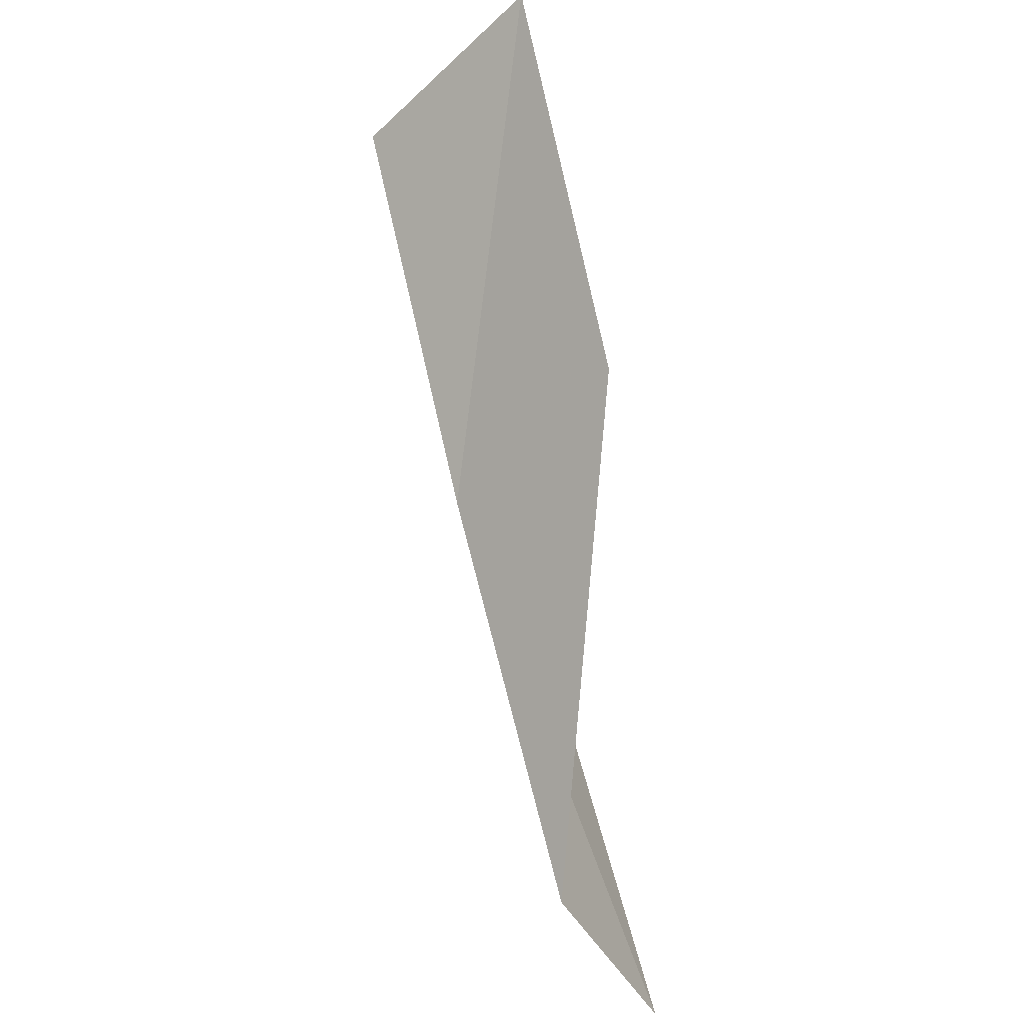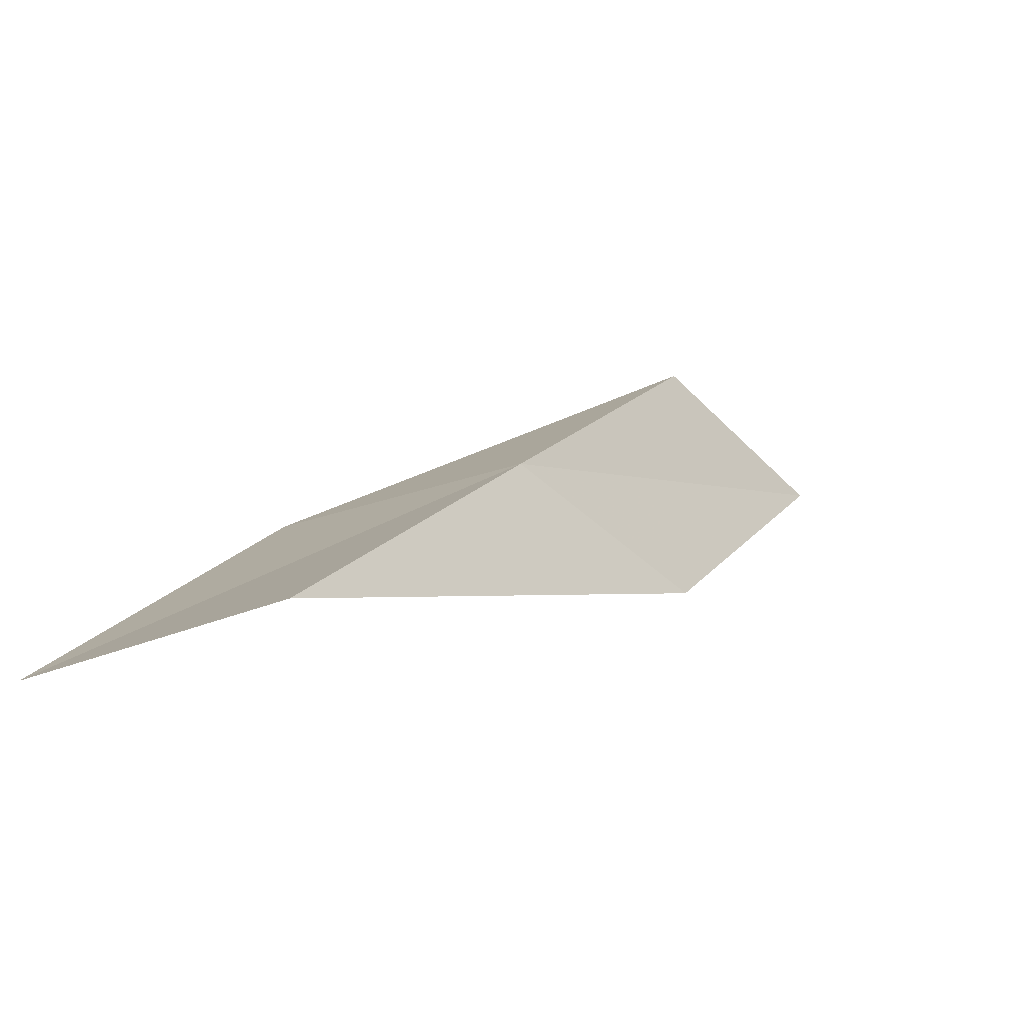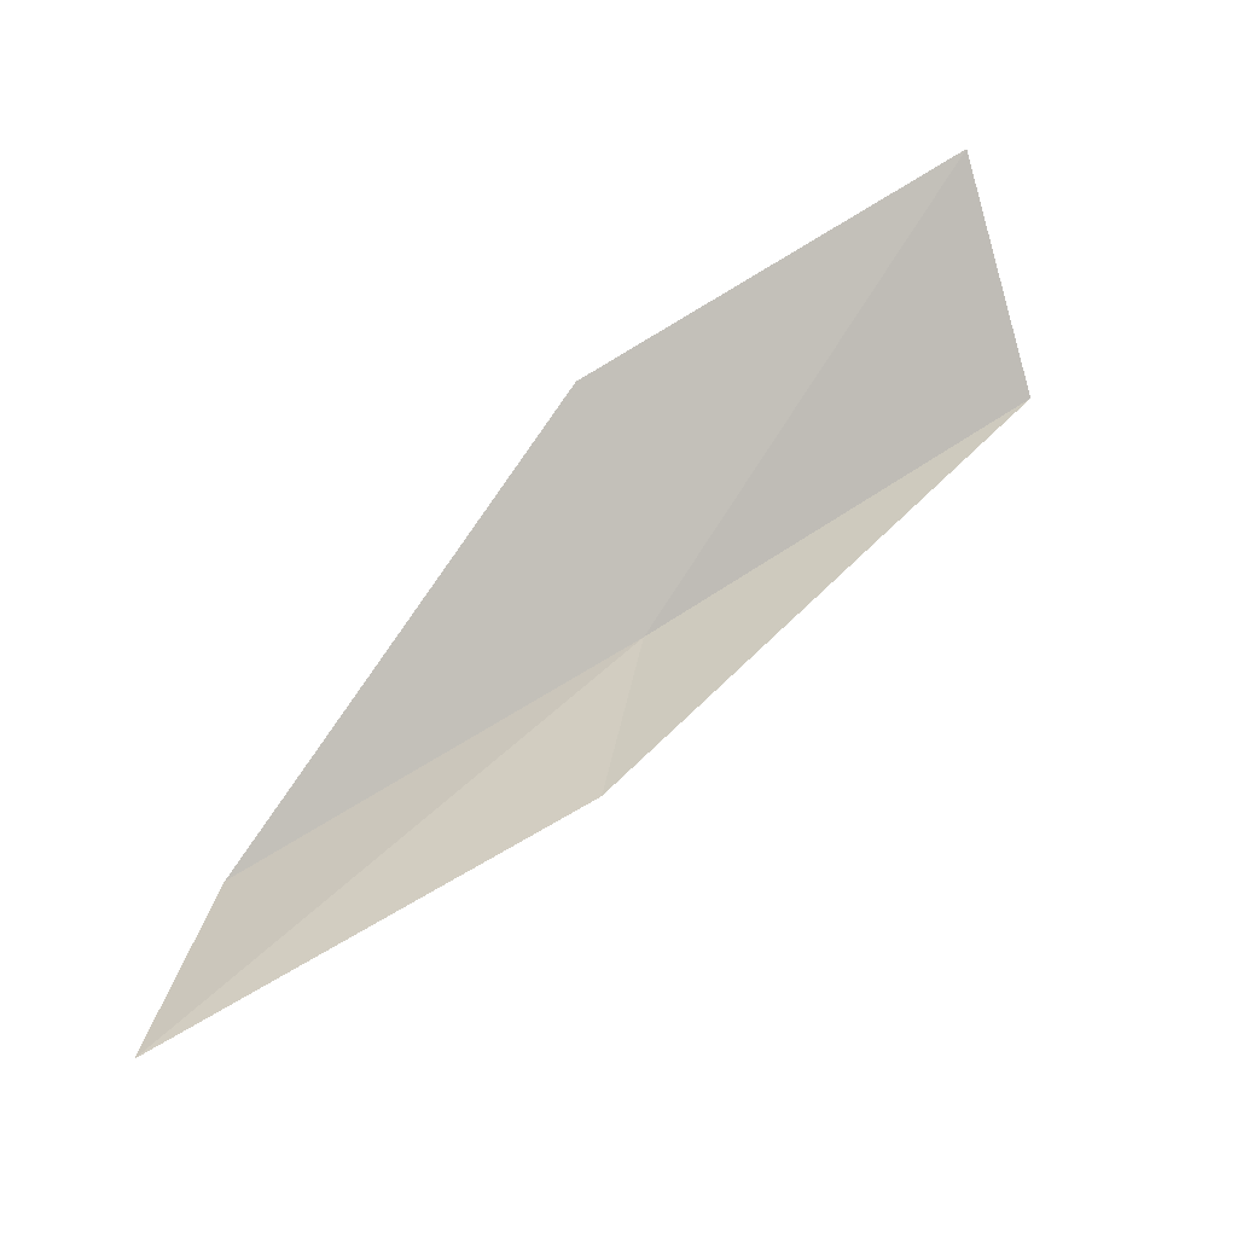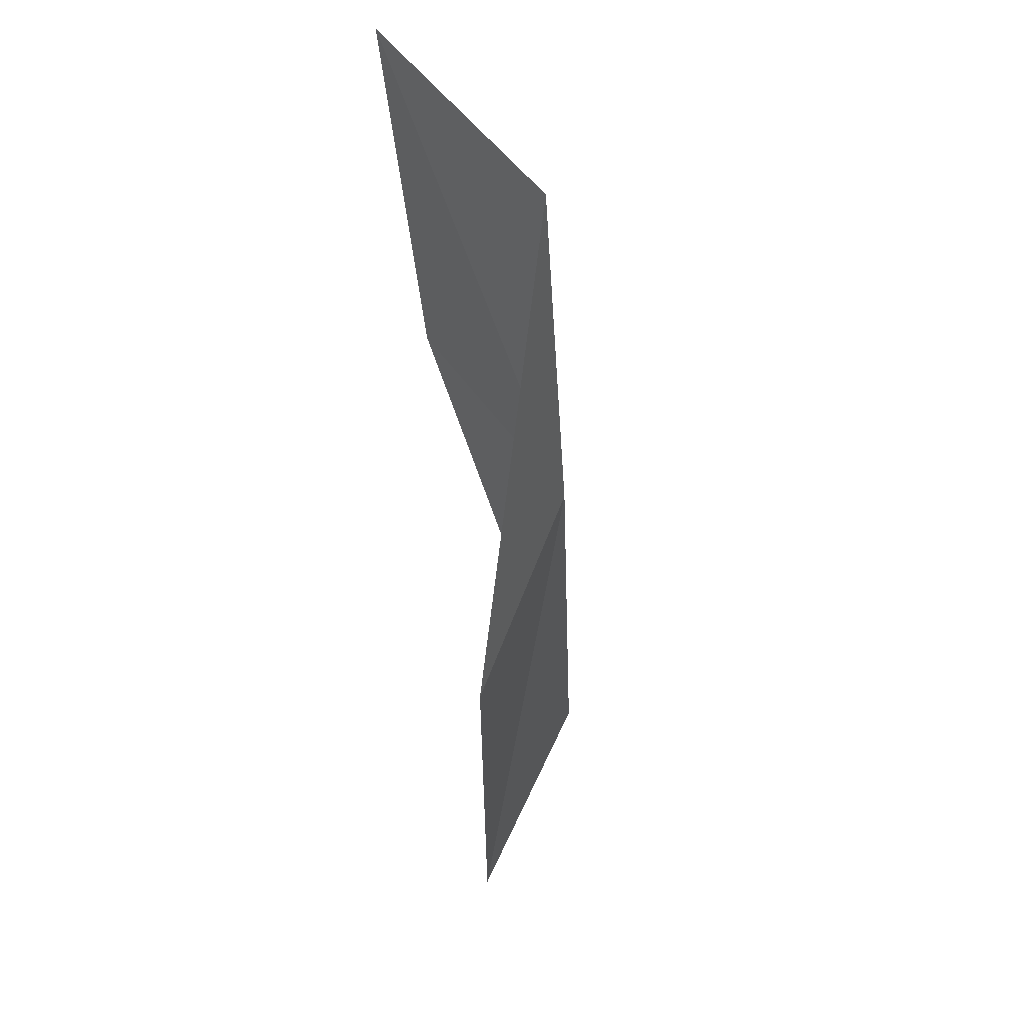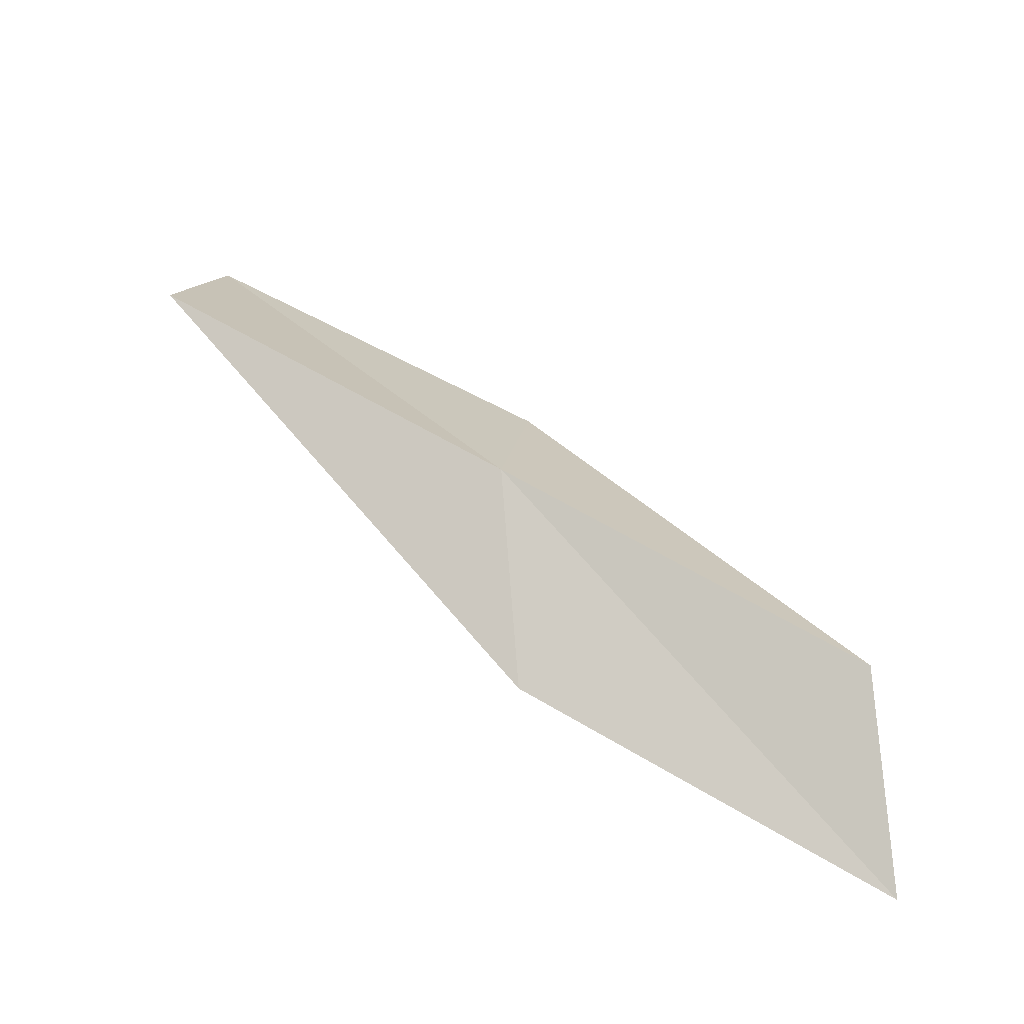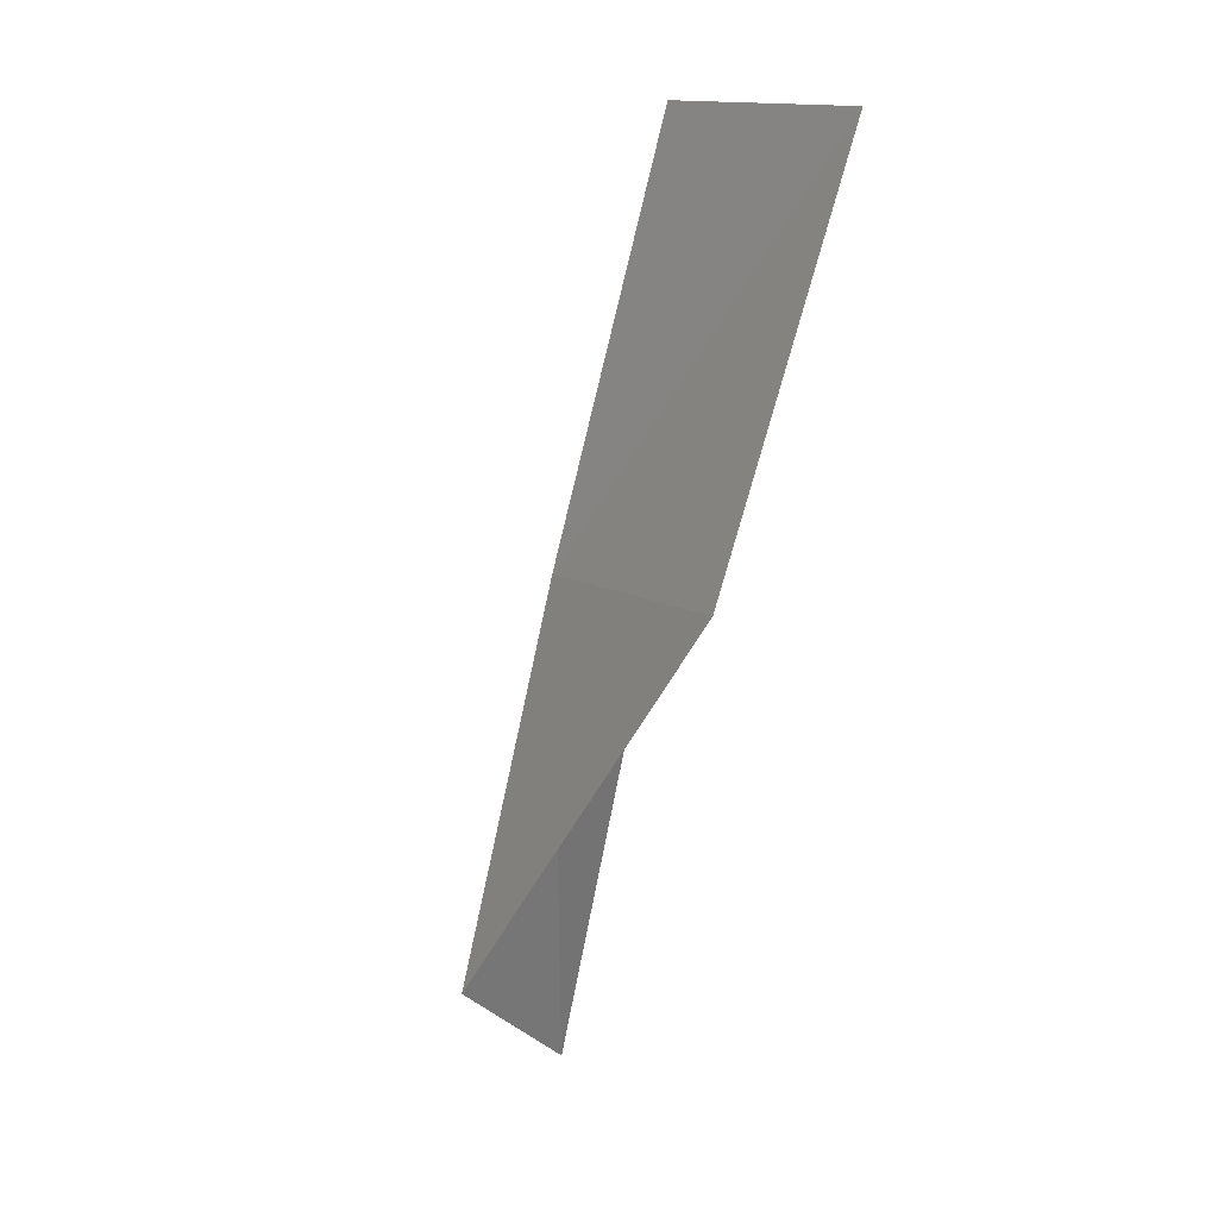
<metadata>
{"format":"obj","ext":"obj","renderer":"f3d","projection":"perspective","resolution":1024,"background":"white","views":[{"elev":43.3,"azim":-1.5,"up":"+Y"},{"elev":-48.8,"azim":-111.6,"up":"+Z"},{"elev":-32.8,"azim":113.1,"up":"+Y"},{"elev":-6.7,"azim":-162.3,"up":"+Y"},{"elev":-34.9,"azim":-78.8,"up":"+Y"},{"elev":77.9,"azim":29.5,"up":"+Y"}]}
</metadata>
<code>
v -24.01 -9.98 6
v -23.57 -7.746 4
v -23.14 -8.969 6
v -24.5 -8.71 4
v -23.48 -11.16 6
v -23.45 -11.22 8
v -22.87 -12.38 8
f 1 3 2
f 1 2 4
f 1 4 5
f 1 6 3
f 1 7 6
f 1 5 7

</code>
